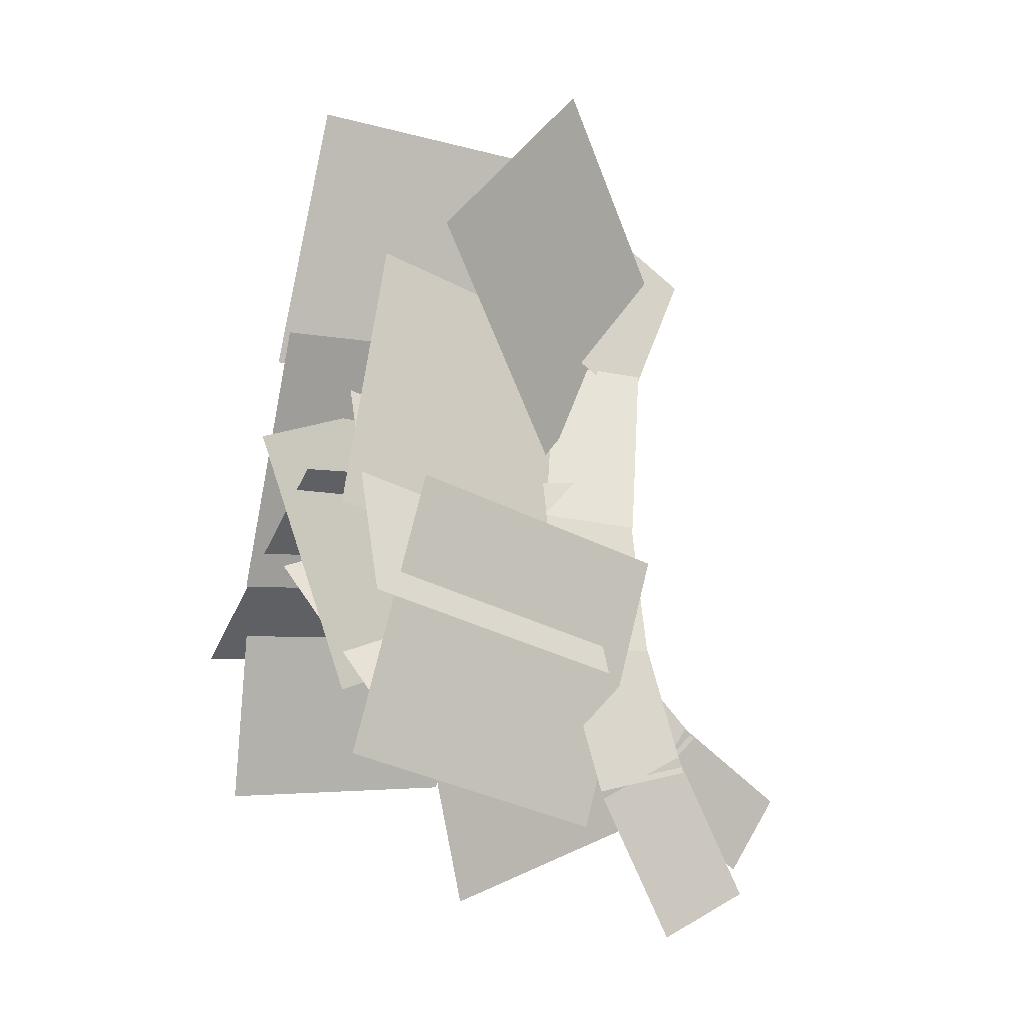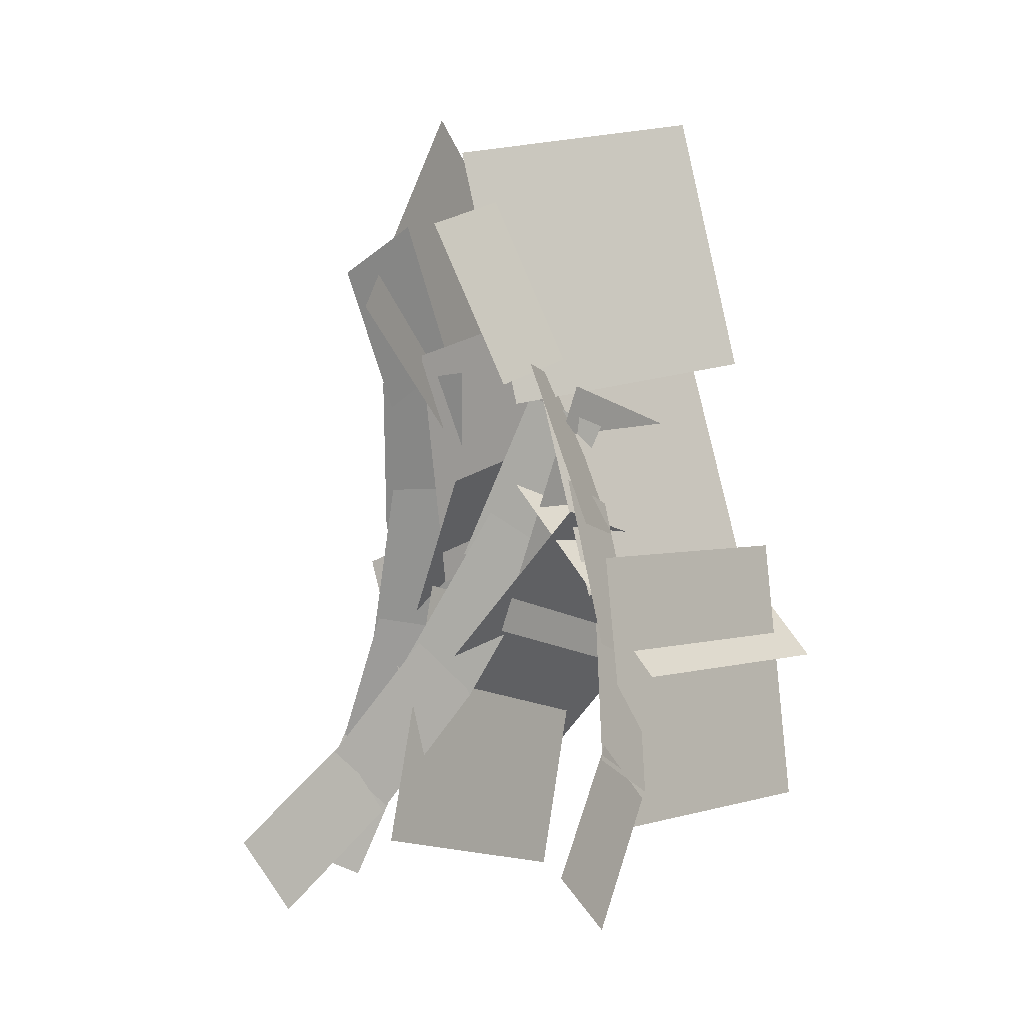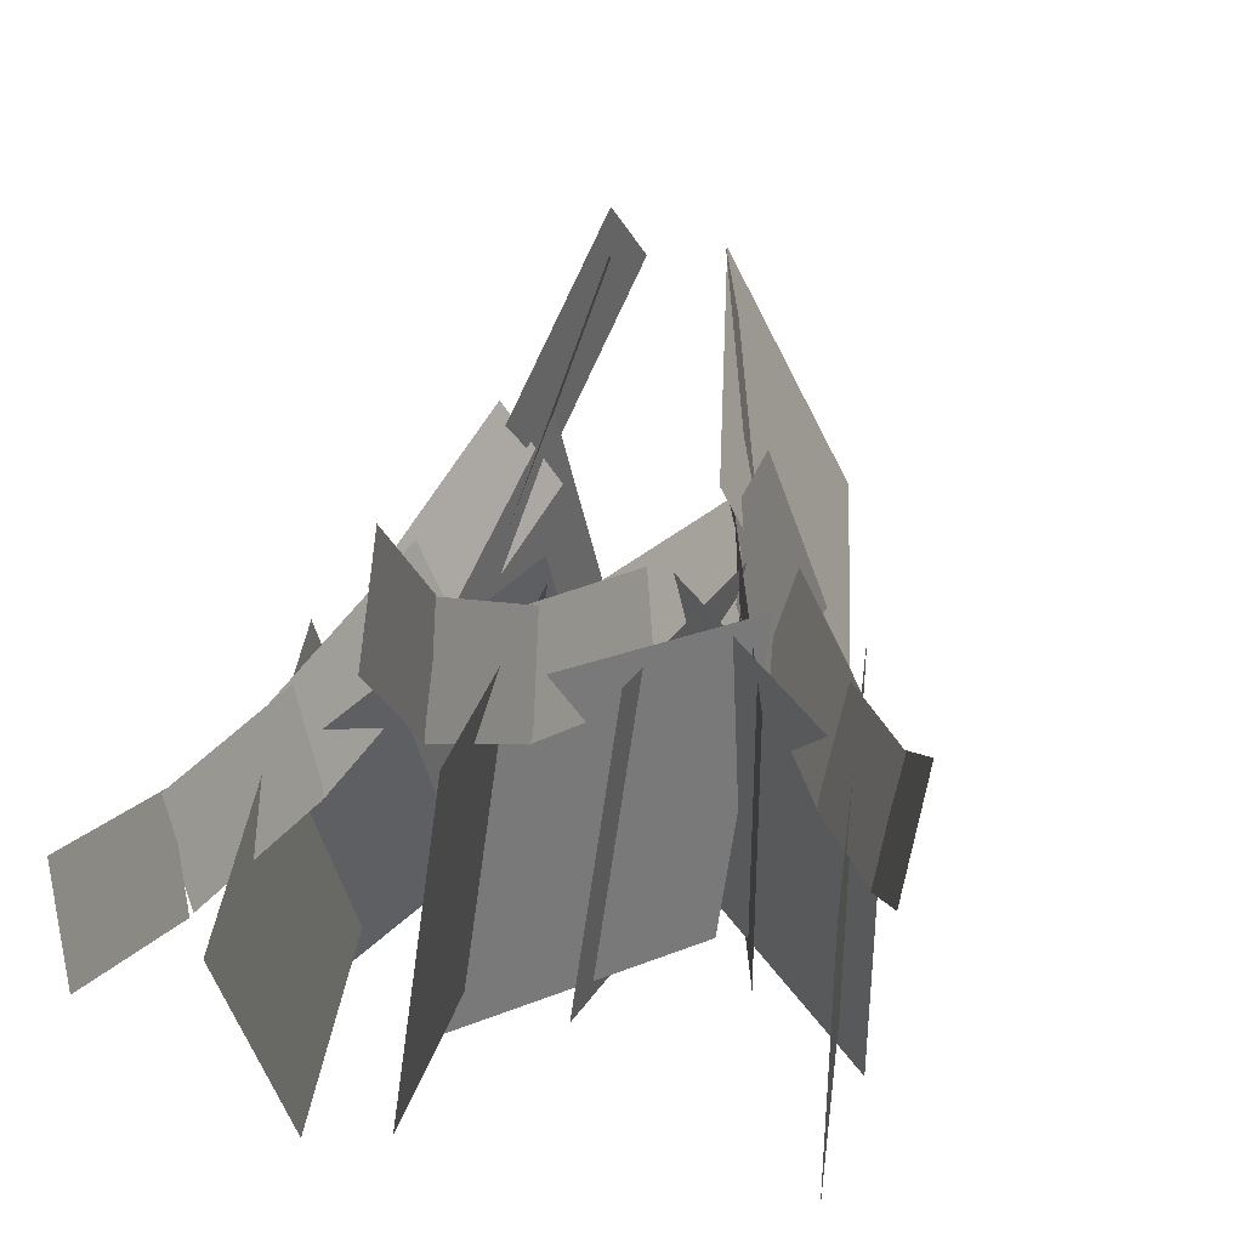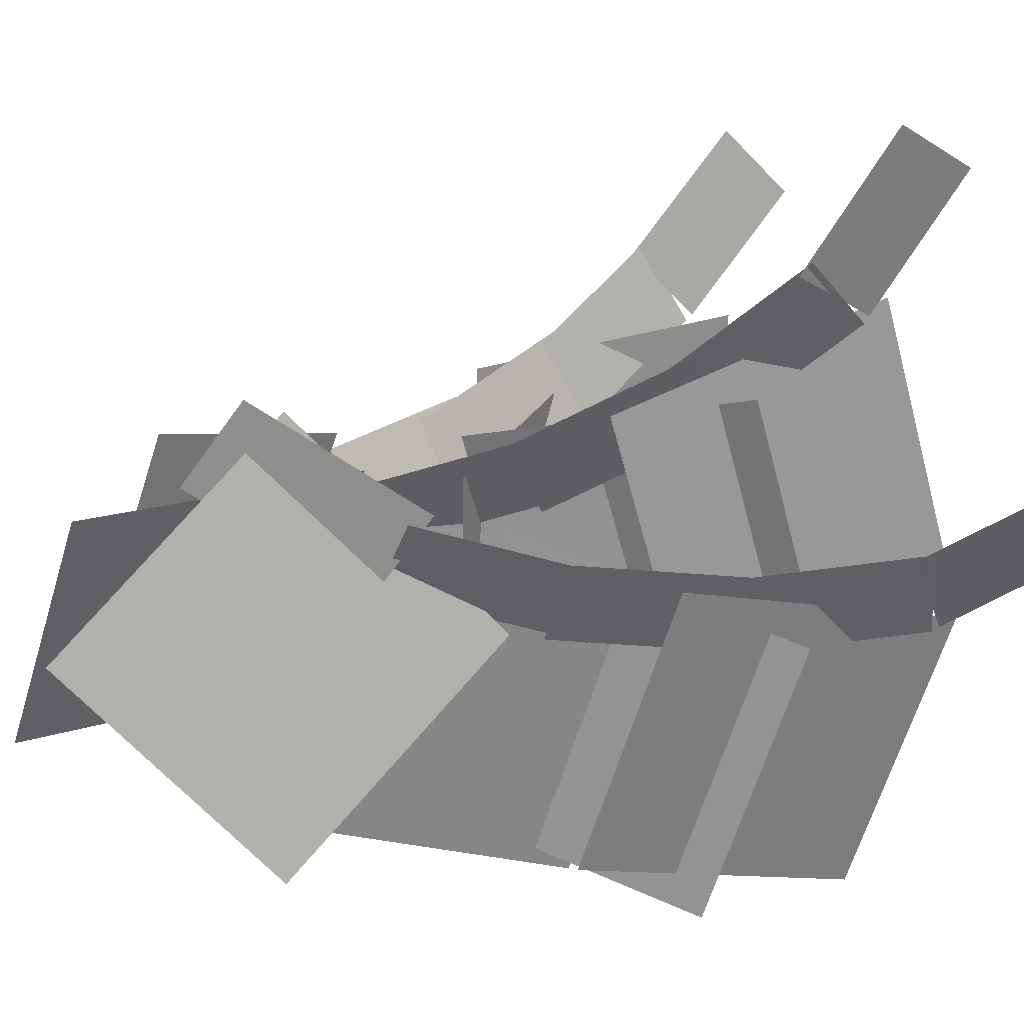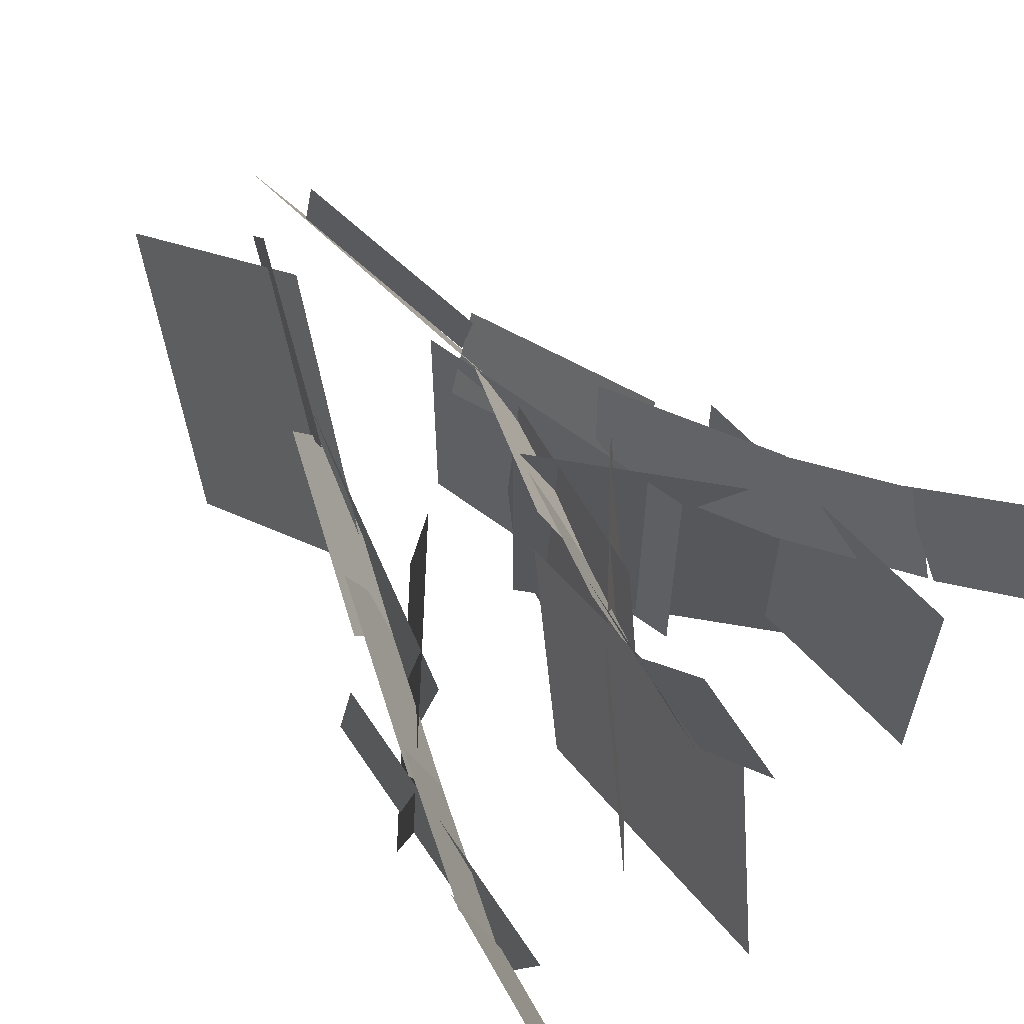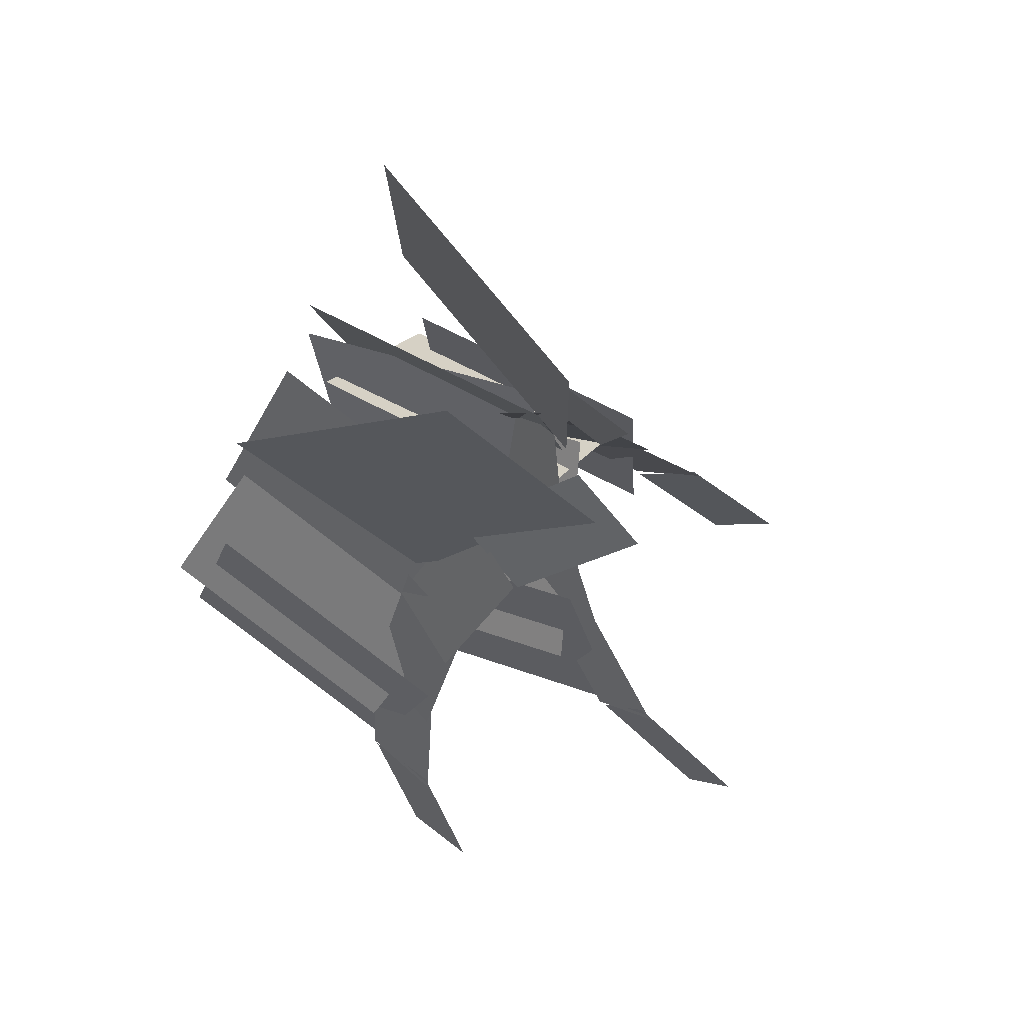
<metadata>
{"format":"obj","ext":"obj","renderer":"f3d","projection":"perspective","resolution":1024,"background":"white","views":[{"elev":-4.0,"azim":51.8,"up":"+Z"},{"elev":2.8,"azim":-137.2,"up":"+Z"},{"elev":40.4,"azim":-165.9,"up":"+Y"},{"elev":25.9,"azim":68.1,"up":"+Y"},{"elev":62.8,"azim":144.5,"up":"+Y"},{"elev":65.9,"azim":118.5,"up":"+Z"}]}
</metadata>
<code>
o cube
v 0.297 0.331 1.032
v 0.406 0.4281 0.6864
v 0.4683 0.5922 0.7521
v 0.3594 0.4951 1.098
v 0.406 0.4281 0.6864
v 0.297 0.331 1.032
v 0.3594 0.4951 1.098
v 0.4683 0.5922 0.7521
f 1 2 3 4
f 5 6 7 8
o cube.000
v 0.4837 0.5539 0.4397
v 0.5578 0.7463 0.2049
v 0.58 0.8869 0.327
v 0.506 0.6945 0.5619
v 0.5578 0.7463 0.2049
v 0.4837 0.5539 0.4397
v 0.506 0.6945 0.5619
v 0.58 0.8869 0.327
f 9 10 11 12
f 13 14 15 16
o cube.001
v 0.5559 0.7591 0.1951
v 0.5724 1.017 0.01944
v 0.5927 1.121 0.1741
v 0.5763 0.8631 0.3497
v 0.5724 1.017 0.01944
v 0.5559 0.7591 0.1951
v 0.5763 0.8631 0.3497
v 0.5927 1.121 0.1741
f 17 18 19 20
f 21 22 23 24
o cube.002
v 0.3857 0.3965 0.7506
v 0.487 0.5609 0.4292
v 0.525 0.7192 0.5221
v 0.4236 0.5548 0.8436
v 0.487 0.5609 0.4292
v 0.3857 0.3965 0.7506
v 0.4236 0.5548 0.8436
v 0.525 0.7192 0.5221
f 25 26 27 28
f 29 30 31 32
o cube.003
v 0.6141 0.096 0.279
v 0.281 -0.04123 0.711
v 0.2373 0.5021 0.8498
v 0.5703 0.6393 0.4178
v 0.281 -0.04123 0.711
v 0.6141 0.096 0.279
v 0.5703 0.6393 0.4178
v 0.2373 0.5021 0.8498
f 33 34 35 36
f 37 38 39 40
o cube.004
v 0.5603 0.2282 -0.002211
v 0.5707 0.08977 0.5429
v 0.5269 0.6331 0.6817
v 0.5165 0.7716 0.1366
v 0.5707 0.08977 0.5429
v 0.5603 0.2282 -0.002211
v 0.5165 0.7716 0.1366
v 0.5269 0.6331 0.6817
f 41 42 43 44
f 45 46 47 48
o cube.005
v 0.4391 0.006947 0.4457
v 0.3471 -0.1374 0.9815
v 0.3033 0.4059 1.12
v 0.3953 0.5503 0.5845
v 0.3471 -0.1374 0.9815
v 0.4391 0.006947 0.4457
v 0.3953 0.5503 0.5845
v 0.3033 0.4059 1.12
f 49 50 51 52
f 53 54 55 56
o cube.006
v 0.6321 0.4309 1.153
v 0.7396 0.3181 0.8121
v 0.8306 0.4802 0.7872
v 0.723 0.593 1.128
v 0.7396 0.3181 0.8121
v 0.6321 0.4309 1.153
v 0.723 0.593 1.128
v 0.8306 0.4802 0.7872
f 57 58 59 60
f 61 62 63 64
o cube.007
v 0.5774 0.6564 1.469
v 0.6673 0.437 1.179
v 0.6986 0.589 1.073
v 0.6087 0.8085 1.364
v 0.6673 0.437 1.179
v 0.5774 0.6564 1.469
v 0.6087 0.8085 1.364
v 0.6986 0.589 1.073
f 65 66 67 68
f 69 70 71 72
o cube.008
v 0.8256 0.2853 0.5396
v 0.9191 0.3153 0.2429
v 0.9692 0.4928 0.2766
v 0.8757 0.4629 0.5733
v 0.9191 0.3153 0.2429
v 0.8256 0.2853 0.5396
v 0.8757 0.4629 0.5733
v 0.9692 0.4928 0.2766
f 73 74 75 76
f 77 78 79 80
o cube.009
v 0.9189 0.3213 0.2279
v 0.9689 0.4463 -0.0542
v 1.013 0.6099 0.02606
v 0.9627 0.485 0.3081
v 0.9689 0.4463 -0.0542
v 0.9189 0.3213 0.2279
v 0.9627 0.485 0.3081
v 1.013 0.6099 0.02606
f 81 82 83 84
f 85 86 87 88
o cube.010
v 0.7174 0.3277 0.8825
v 0.8295 0.2852 0.5271
v 0.8966 0.4603 0.5274
v 0.7846 0.5027 0.8827
v 0.8295 0.2852 0.5271
v 0.7174 0.3277 0.8825
v 0.7846 0.5027 0.8827
v 0.8966 0.4603 0.5274
f 89 90 91 92
f 93 94 95 96
o cube.011
v 0.8729 -0.2043 0.6422
v 0.5418 -0.04487 1.068
v 0.5926 0.4916 0.9067
v 0.9238 0.3322 0.4809
v 0.5418 -0.04487 1.068
v 0.8729 -0.2043 0.6422
v 0.9238 0.3322 0.4809
v 0.5926 0.4916 0.9067
f 97 98 99 100
f 101 102 103 104
o cube.012
v 0.8285 -0.2282 0.3309
v 0.8409 -0.06732 0.8698
v 0.8918 0.4691 0.7085
v 0.8794 0.3083 0.1696
v 0.8409 -0.06732 0.8698
v 0.8285 -0.2282 0.3309
v 0.8794 0.3083 0.1696
v 0.8918 0.4691 0.7085
f 105 106 107 108
f 109 110 111 112
o cube.013
v 0.6934 -0.1657 0.823
v 0.6035 0.001981 1.352
v 0.6544 0.5384 1.191
v 0.7443 0.3707 0.6616
v 0.6035 0.001981 1.352
v 0.6934 -0.1657 0.823
v 0.7443 0.3707 0.6616
v 0.6544 0.5384 1.191
f 113 114 115 116
f 117 118 119 120
o cube.014
v 0.8048 0.008876 1.385
v 0.6907 0.4353 1.733
v 0.5928 0.77 1.292
v 0.707 0.3435 0.9432
v 0.6907 0.4353 1.733
v 0.8048 0.008876 1.385
v 0.707 0.3435 0.9432
v 0.5928 0.77 1.292
f 121 122 123 124
f 125 126 127 128
o cube.015
v 0.228 0.375 0.7955
v 0.3865 0.375 1.135
v 0.3147 0.5449 1.169
v 0.1562 0.5449 0.829
v 0.3865 0.375 1.135
v 0.228 0.375 0.7955
v 0.1562 0.5449 0.829
v 0.3147 0.5449 1.169
f 129 130 131 132
f 133 134 135 136
o cube.016
v 0.3309 0.4201 1.18
v 0.4389 0.5223 1.524
v 0.4516 0.7005 1.467
v 0.3436 0.5983 1.123
v 0.4389 0.5223 1.524
v 0.3309 0.4201 1.18
v 0.3436 0.5983 1.123
v 0.4516 0.7005 1.467
f 137 138 139 140
f 141 142 143 144
o cube.017
v -0.01288 0.5518 0.279
v 0.1087 0.4297 0.5397
v 0.08562 0.5938 0.6273
v -0.03595 0.7159 0.3666
v 0.1087 0.4297 0.5397
v -0.01288 0.5518 0.279
v -0.03595 0.7159 0.3666
v 0.08562 0.5938 0.6273
f 145 146 147 148
f 149 150 151 152
o cube.018
v -0.07856 0.7664 0.03909
v -0.01361 0.5618 0.2662
v -0.02705 0.6989 0.3935
v -0.09199 0.9034 0.1663
v -0.01361 0.5618 0.2662
v -0.07856 0.7664 0.03909
v -0.09199 0.9034 0.1663
v -0.02705 0.6989 0.3935
f 153 154 155 156
f 157 158 159 160
o cube.019
v 0.1034 0.4335 0.5283
v 0.259 0.3619 0.862
v 0.2151 0.5349 0.9195
v 0.05949 0.6064 0.5859
v 0.259 0.3619 0.862
v 0.1034 0.4335 0.5283
v 0.05949 0.6064 0.5859
v 0.2151 0.5349 0.9195
f 161 162 163 164
f 165 166 167 168
o cube.020
v 0.01128 -0.0625 0.5107
v 0.4055 -0.0625 0.9119
v 0.4055 0.5 0.9119
v 0.01128 0.5 0.5107
v 0.4055 -0.0625 0.9119
v 0.01128 -0.0625 0.5107
v 0.01128 0.5 0.5107
v 0.4055 0.5 0.9119
f 169 170 171 172
f 173 174 175 176
o cube.021
v 0.1651 0.01406 1.173
v 0.2786 0.06616 1.722
v 0.4831 0.5821 1.63
v 0.3697 0.53 1.082
v 0.2786 0.06616 1.722
v 0.1651 0.01406 1.173
v 0.3697 0.53 1.082
v 0.4831 0.5821 1.63
f 177 178 179 180
f 181 182 183 184
o cube.022
v 0.01714 -0 0.2016
v 0.08569 -0 0.7599
v 0.08569 0.5625 0.7599
v 0.01714 0.5625 0.2016
v 0.08569 -0 0.7599
v 0.01714 -0 0.2016
v 0.01714 0.5625 0.2016
v 0.08569 0.5625 0.7599
f 185 186 187 188
f 189 190 191 192
o cube.023
v 0.2133 -0.09375 0.6674
v 0.3824 -0.09375 1.204
v 0.3824 0.4688 1.204
v 0.2133 0.4688 0.6674
v 0.3824 -0.09375 1.204
v 0.2133 -0.09375 0.6674
v 0.2133 0.4688 0.6674
v 0.3824 0.4688 1.204
f 193 194 195 196
f 197 198 199 200

</code>
